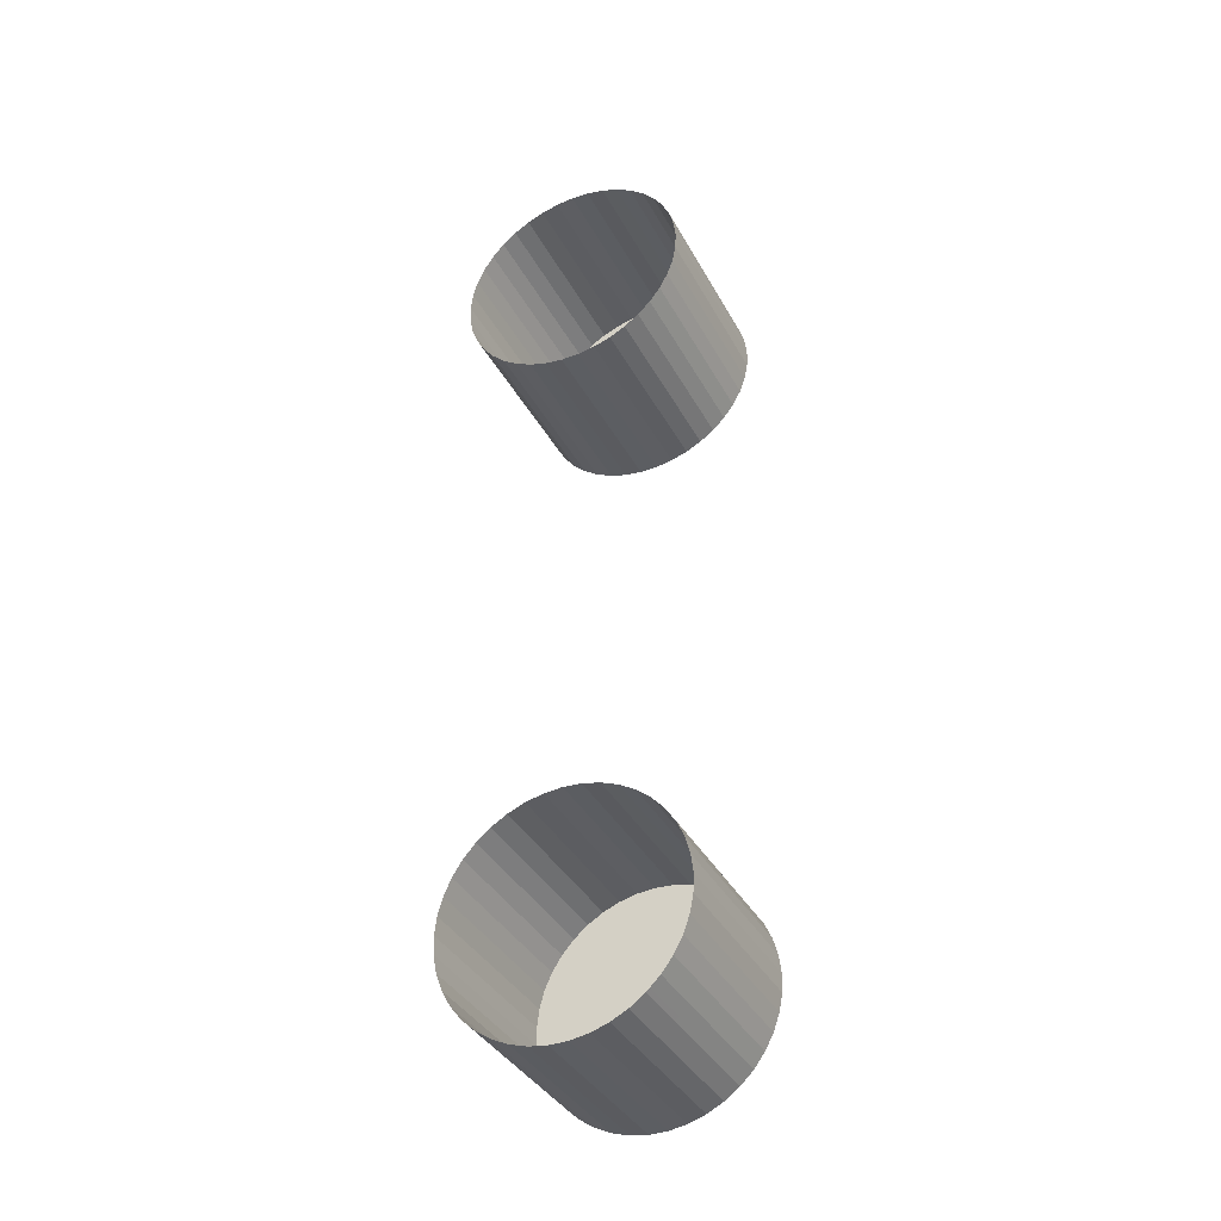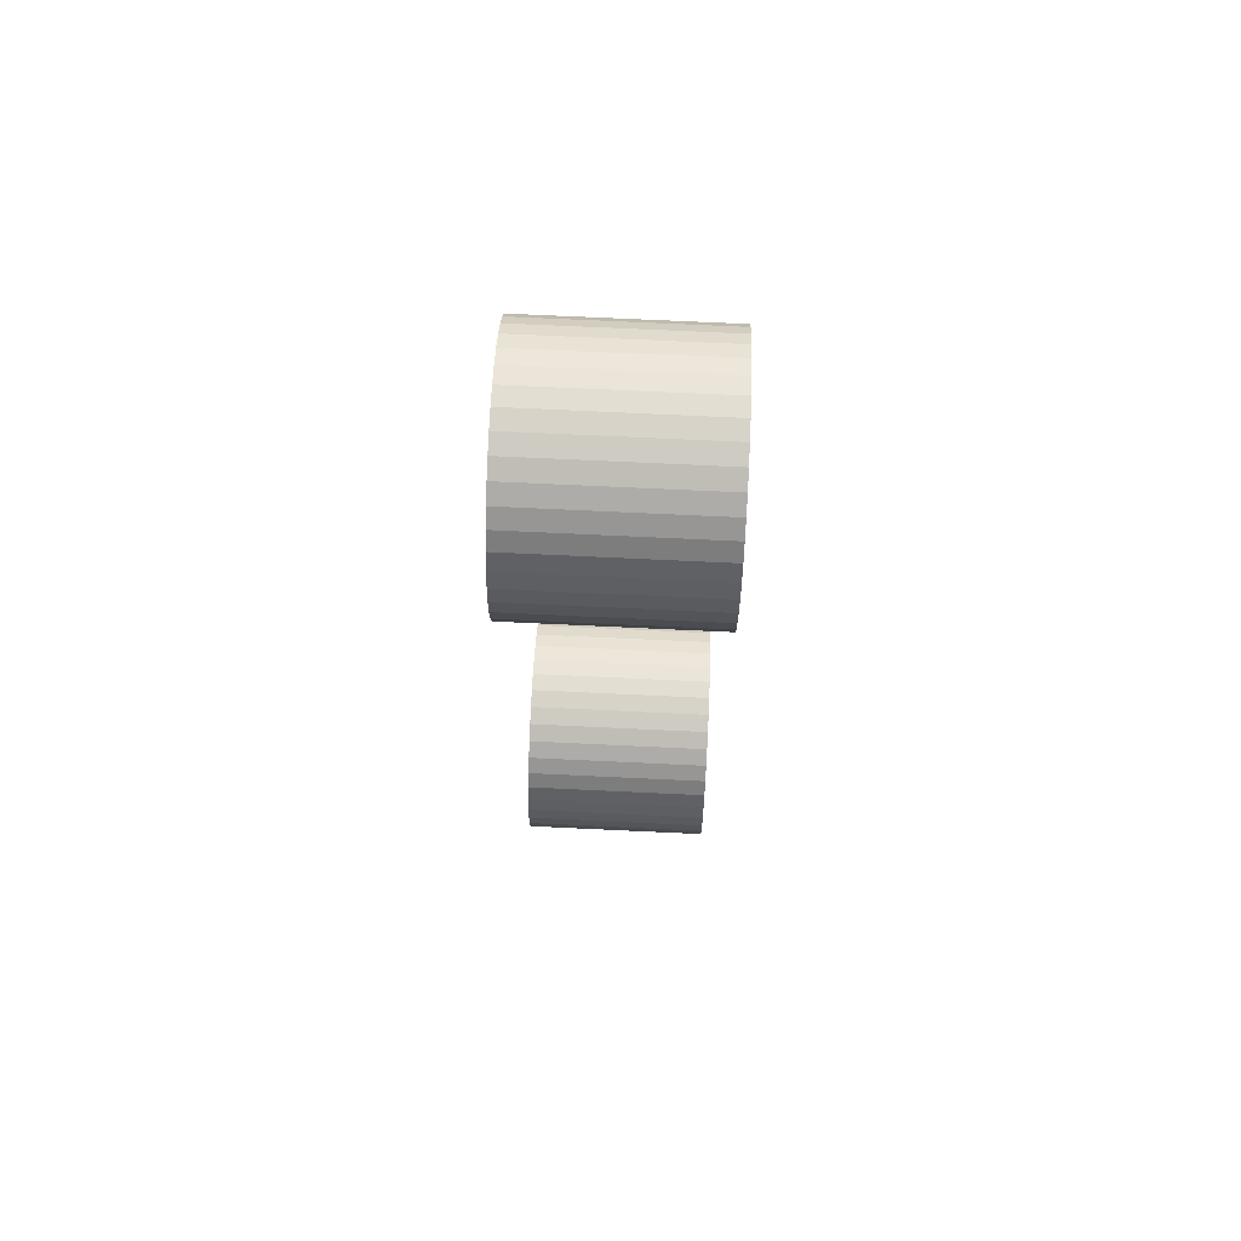
<metadata>
{"format":"obj","ext":"obj","renderer":"f3d","projection":"perspective","resolution":1024,"background":"white","views":[{"elev":-37.8,"azim":-64.3,"up":"+Y"},{"elev":72.3,"azim":2.7,"up":"+Y"}]}
</metadata>
<code>
v 0.0907 0.01645 -0.0696
v 0.0907 0.01645 -0.0696
v 0.0907 0.01645 -0.0696
v 0.07489 0.01656 -0.06807
v 0.07489 0.01656 -0.06807
v 0.0907 0.01656 -0.06807
v 0.0907 0.01656 -0.06807
v 0.0907 0.01656 -0.06807
v 0.07489 0.01645 -0.06655
v 0.07489 0.01645 -0.06655
v 0.0907 0.01645 -0.06655
v 0.0907 0.01645 -0.06655
v 0.0907 0.01645 -0.06655
v 0.07489 0.0161 -0.06506
v 0.07489 0.0161 -0.06506
v 0.0907 0.0161 -0.06506
v 0.0907 0.0161 -0.06506
v 0.0907 0.0161 -0.06506
v 0.07489 0.01553 -0.06364
v 0.07489 0.01553 -0.06364
v 0.0907 0.01553 -0.06364
v 0.0907 0.01553 -0.06364
v 0.0907 0.01553 -0.06364
v 0.07489 0.01474 -0.06232
v 0.07489 0.01474 -0.06232
v 0.0907 0.01474 -0.06232
v 0.0907 0.01474 -0.06232
v 0.0907 0.01474 -0.06232
v 0.07489 0.01377 -0.06114
v 0.07489 0.01377 -0.06114
v 0.0907 0.01377 -0.06114
v 0.0907 0.01377 -0.06114
v 0.0907 0.01377 -0.06114
v 0.07489 0.01263 -0.06012
v 0.07489 0.01263 -0.06012
v 0.0907 0.01263 -0.06012
v 0.0907 0.01263 -0.06012
v 0.0907 0.01263 -0.06012
v 0.07489 0.01134 -0.05929
v 0.07489 0.01134 -0.05929
v 0.0907 0.01134 -0.05929
v 0.0907 0.01134 -0.05929
v 0.0907 0.01134 -0.05929
v 0.07489 0.009945 -0.05866
v 0.07489 0.009945 -0.05866
v 0.0907 0.009945 -0.05866
v 0.0907 0.009945 -0.05866
v 0.0907 0.009945 -0.05866
v 0.07489 0.008469 -0.05826
v 0.07489 0.008469 -0.05826
v 0.0907 0.008469 -0.05826
v 0.0907 0.008469 -0.05826
v 0.0907 0.008469 -0.05826
v 0.07489 0.006948 -0.05808
v 0.07489 0.006948 -0.05808
v 0.0907 0.006948 -0.05808
v 0.0907 0.006948 -0.05808
v 0.0907 0.006948 -0.05808
v 0.07489 0.005418 -0.05814
v 0.07489 0.005418 -0.05814
v 0.0907 0.005418 -0.05814
v 0.0907 0.005418 -0.05814
v 0.0907 0.005418 -0.05814
v 0.07489 0.003915 -0.05843
v 0.07489 0.003915 -0.05843
v 0.0907 0.003915 -0.05843
v 0.0907 0.003915 -0.05843
v 0.0907 0.003915 -0.05843
v 0.07489 0.002474 -0.05895
v 0.07489 0.002474 -0.05895
v 0.0907 0.002474 -0.05895
v 0.0907 0.002474 -0.05895
v 0.0907 0.002474 -0.05895
v 0.07489 0.001129 -0.05968
v 0.07489 0.001129 -0.05968
v 0.0907 0.001129 -0.05968
v 0.0907 0.001129 -0.05968
v 0.0907 0.001129 -0.05968
v 0.07489 -8.8e-05 -0.06061
v 0.07489 -8.8e-05 -0.06061
v 0.0907 -8.8e-05 -0.06061
v 0.0907 -8.8e-05 -0.06061
v 0.0907 -8.8e-05 -0.06061
v 0.07489 -0.00115 -0.06171
v 0.07489 -0.00115 -0.06171
v 0.0907 -0.00115 -0.06171
v 0.0907 -0.00115 -0.06171
v 0.0907 -0.00115 -0.06171
v 0.07489 -0.002031 -0.06296
v 0.07489 -0.002031 -0.06296
v 0.0907 -0.002031 -0.06296
v 0.0907 -0.002031 -0.06296
v 0.0907 -0.002031 -0.06296
v 0.07489 -0.00271 -0.06434
v 0.07489 -0.00271 -0.06434
v 0.0907 -0.00271 -0.06434
v 0.0907 -0.00271 -0.06434
v 0.0907 -0.00271 -0.06434
v 0.07489 -0.003172 -0.0658
v 0.07489 -0.003172 -0.0658
v 0.0907 -0.003172 -0.0658
v 0.0907 -0.003172 -0.0658
v 0.0907 -0.003172 -0.0658
v 0.07489 -0.003406 -0.06731
v 0.07489 -0.003406 -0.06731
v 0.0907 -0.003406 -0.06731
v 0.0907 -0.003406 -0.06731
v 0.0907 -0.003406 -0.06731
v 0.07489 -0.003406 -0.06884
v 0.07489 -0.003406 -0.06884
v 0.0907 -0.003406 -0.06884
v 0.0907 -0.003406 -0.06884
v 0.0907 -0.003406 -0.06884
v 0.07489 -0.003172 -0.07035
v 0.07489 -0.003172 -0.07035
v 0.0907 -0.003172 -0.07035
v 0.0907 -0.003172 -0.07035
v 0.0907 -0.003172 -0.07035
v 0.07489 -0.00271 -0.07181
v 0.07489 -0.00271 -0.07181
v 0.0907 -0.00271 -0.07181
v 0.0907 -0.00271 -0.07181
v 0.0907 -0.00271 -0.07181
v 0.07489 -0.002031 -0.07319
v 0.07489 -0.002031 -0.07319
v 0.0907 -0.002031 -0.07319
v 0.0907 -0.002031 -0.07319
v 0.0907 -0.002031 -0.07319
v 0.07489 -0.00115 -0.07444
v 0.07489 -0.00115 -0.07444
v 0.0907 -0.00115 -0.07444
v 0.0907 -0.00115 -0.07444
v 0.0907 -0.00115 -0.07444
v 0.07489 -8.8e-05 -0.07554
v 0.07489 -8.8e-05 -0.07554
v 0.0907 -8.8e-05 -0.07554
v 0.0907 -8.8e-05 -0.07554
v 0.0907 -8.8e-05 -0.07554
v 0.07489 0.001129 -0.07647
v 0.07489 0.001129 -0.07647
v 0.0907 0.001129 -0.07647
v 0.0907 0.001129 -0.07647
v 0.0907 0.001129 -0.07647
v 0.07489 0.002474 -0.0772
v 0.07489 0.002474 -0.0772
v 0.0907 0.002474 -0.0772
v 0.0907 0.002474 -0.0772
v 0.0907 0.002474 -0.0772
v 0.07489 0.003915 -0.07772
v 0.07489 0.003915 -0.07772
v 0.0907 0.003915 -0.07772
v 0.0907 0.003915 -0.07772
v 0.0907 0.003915 -0.07772
v 0.07489 0.005418 -0.07801
v 0.07489 0.005418 -0.07801
v 0.0907 0.005418 -0.07801
v 0.0907 0.005418 -0.07801
v 0.0907 0.005418 -0.07801
v 0.07489 0.006948 -0.07807
v 0.07489 0.006948 -0.07807
v 0.0907 0.006948 -0.07807
v 0.0907 0.006948 -0.07807
v 0.0907 0.006948 -0.07807
v 0.07489 0.008469 -0.07789
v 0.07489 0.008469 -0.07789
v 0.0907 0.008469 -0.07789
v 0.0907 0.008469 -0.07789
v 0.0907 0.008469 -0.07789
v 0.07489 0.009945 -0.07749
v 0.07489 0.009945 -0.07749
v 0.0907 0.009945 -0.07749
v 0.0907 0.009945 -0.07749
v 0.0907 0.009945 -0.07749
v 0.07489 0.01134 -0.07686
v 0.07489 0.01134 -0.07686
v 0.0907 0.01134 -0.07686
v 0.0907 0.01134 -0.07686
v 0.0907 0.01134 -0.07686
v 0.07489 0.01263 -0.07603
v 0.07489 0.01263 -0.07603
v 0.0907 0.01263 -0.07603
v 0.0907 0.01263 -0.07603
v 0.0907 0.01263 -0.07603
v 0.07489 0.01377 -0.07501
v 0.07489 0.01377 -0.07501
v 0.0907 0.01377 -0.07501
v 0.0907 0.01377 -0.07501
v 0.0907 0.01377 -0.07501
v 0.07489 0.01474 -0.07383
v 0.07489 0.01474 -0.07383
v 0.0907 0.01474 -0.07383
v 0.0907 0.01474 -0.07383
v 0.0907 0.01474 -0.07383
v 0.07489 0.01553 -0.07251
v 0.07489 0.01553 -0.07251
v 0.0907 0.01553 -0.07251
v 0.0907 0.01553 -0.07251
v 0.0907 0.01553 -0.07251
v 0.07489 0.0161 -0.07109
v 0.07489 0.0161 -0.07109
v 0.0907 0.0161 -0.07109
v 0.0907 0.0161 -0.07109
v 0.0907 0.0161 -0.07109
v 0.07489 0.01645 -0.0696
v 0.07489 0.01645 -0.0696
v 0.0907 -0.04655 -0.0696
v 0.0907 -0.04655 -0.0696
v 0.0907 -0.04655 -0.0696
v 0.07489 -0.04643 -0.06807
v 0.07489 -0.04643 -0.06807
v 0.0907 -0.04643 -0.06807
v 0.0907 -0.04643 -0.06807
v 0.0907 -0.04643 -0.06807
v 0.07489 -0.04655 -0.06655
v 0.07489 -0.04655 -0.06655
v 0.0907 -0.04655 -0.06655
v 0.0907 -0.04655 -0.06655
v 0.0907 -0.04655 -0.06655
v 0.07489 -0.0469 -0.06506
v 0.07489 -0.0469 -0.06506
v 0.0907 -0.0469 -0.06506
v 0.0907 -0.0469 -0.06506
v 0.0907 -0.0469 -0.06506
v 0.07489 -0.04747 -0.06364
v 0.07489 -0.04747 -0.06364
v 0.0907 -0.04747 -0.06364
v 0.0907 -0.04747 -0.06364
v 0.0907 -0.04747 -0.06364
v 0.07489 -0.04826 -0.06232
v 0.07489 -0.04826 -0.06232
v 0.0907 -0.04826 -0.06232
v 0.0907 -0.04826 -0.06232
v 0.0907 -0.04826 -0.06232
v 0.07489 -0.04923 -0.06114
v 0.07489 -0.04923 -0.06114
v 0.0907 -0.04923 -0.06114
v 0.0907 -0.04923 -0.06114
v 0.0907 -0.04923 -0.06114
v 0.07489 -0.05037 -0.06012
v 0.07489 -0.05037 -0.06012
v 0.0907 -0.05037 -0.06012
v 0.0907 -0.05037 -0.06012
v 0.0907 -0.05037 -0.06012
v 0.07489 -0.05166 -0.05929
v 0.07489 -0.05166 -0.05929
v 0.0907 -0.05166 -0.05929
v 0.0907 -0.05166 -0.05929
v 0.0907 -0.05166 -0.05929
v 0.07489 -0.05305 -0.05866
v 0.07489 -0.05305 -0.05866
v 0.0907 -0.05305 -0.05866
v 0.0907 -0.05305 -0.05866
v 0.0907 -0.05305 -0.05866
v 0.07489 -0.05453 -0.05826
v 0.07489 -0.05453 -0.05826
v 0.0907 -0.05453 -0.05826
v 0.0907 -0.05453 -0.05826
v 0.0907 -0.05453 -0.05826
v 0.07489 -0.05605 -0.05808
v 0.07489 -0.05605 -0.05808
v 0.0907 -0.05605 -0.05808
v 0.0907 -0.05605 -0.05808
v 0.0907 -0.05605 -0.05808
v 0.07489 -0.05758 -0.05814
v 0.07489 -0.05758 -0.05814
v 0.0907 -0.05758 -0.05814
v 0.0907 -0.05758 -0.05814
v 0.0907 -0.05758 -0.05814
v 0.07489 -0.05908 -0.05843
v 0.07489 -0.05908 -0.05843
v 0.0907 -0.05908 -0.05843
v 0.0907 -0.05908 -0.05843
v 0.0907 -0.05908 -0.05843
v 0.07489 -0.06053 -0.05895
v 0.07489 -0.06053 -0.05895
v 0.0907 -0.06053 -0.05895
v 0.0907 -0.06053 -0.05895
v 0.0907 -0.06053 -0.05895
v 0.07489 -0.06187 -0.05968
v 0.07489 -0.06187 -0.05968
v 0.0907 -0.06187 -0.05968
v 0.0907 -0.06187 -0.05968
v 0.0907 -0.06187 -0.05968
v 0.07489 -0.06309 -0.06061
v 0.07489 -0.06309 -0.06061
v 0.0907 -0.06309 -0.06061
v 0.0907 -0.06309 -0.06061
v 0.0907 -0.06309 -0.06061
v 0.07489 -0.06415 -0.06171
v 0.07489 -0.06415 -0.06171
v 0.0907 -0.06415 -0.06171
v 0.0907 -0.06415 -0.06171
v 0.0907 -0.06415 -0.06171
v 0.07489 -0.06503 -0.06296
v 0.07489 -0.06503 -0.06296
v 0.0907 -0.06503 -0.06296
v 0.0907 -0.06503 -0.06296
v 0.0907 -0.06503 -0.06296
v 0.07489 -0.06571 -0.06434
v 0.07489 -0.06571 -0.06434
v 0.0907 -0.06571 -0.06434
v 0.0907 -0.06571 -0.06434
v 0.0907 -0.06571 -0.06434
v 0.07489 -0.06617 -0.0658
v 0.07489 -0.06617 -0.0658
v 0.0907 -0.06617 -0.0658
v 0.0907 -0.06617 -0.0658
v 0.0907 -0.06617 -0.0658
v 0.07489 -0.06641 -0.06731
v 0.07489 -0.06641 -0.06731
v 0.0907 -0.06641 -0.06731
v 0.0907 -0.06641 -0.06731
v 0.0907 -0.06641 -0.06731
v 0.07489 -0.06641 -0.06884
v 0.07489 -0.06641 -0.06884
v 0.0907 -0.06641 -0.06884
v 0.0907 -0.06641 -0.06884
v 0.0907 -0.06641 -0.06884
v 0.07489 -0.06617 -0.07035
v 0.07489 -0.06617 -0.07035
v 0.0907 -0.06617 -0.07035
v 0.0907 -0.06617 -0.07035
v 0.0907 -0.06617 -0.07035
v 0.07489 -0.06571 -0.07181
v 0.07489 -0.06571 -0.07181
v 0.0907 -0.06571 -0.07181
v 0.0907 -0.06571 -0.07181
v 0.0907 -0.06571 -0.07181
v 0.07489 -0.06503 -0.07319
v 0.07489 -0.06503 -0.07319
v 0.0907 -0.06503 -0.07319
v 0.0907 -0.06503 -0.07319
v 0.0907 -0.06503 -0.07319
v 0.07489 -0.06415 -0.07444
v 0.07489 -0.06415 -0.07444
v 0.0907 -0.06415 -0.07444
v 0.0907 -0.06415 -0.07444
v 0.0907 -0.06415 -0.07444
v 0.07489 -0.06309 -0.07554
v 0.07489 -0.06309 -0.07554
v 0.0907 -0.06309 -0.07554
v 0.0907 -0.06309 -0.07554
v 0.0907 -0.06309 -0.07554
v 0.07489 -0.06187 -0.07647
v 0.07489 -0.06187 -0.07647
v 0.0907 -0.06187 -0.07647
v 0.0907 -0.06187 -0.07647
v 0.0907 -0.06187 -0.07647
v 0.07489 -0.06053 -0.0772
v 0.07489 -0.06053 -0.0772
v 0.0907 -0.06053 -0.0772
v 0.0907 -0.06053 -0.0772
v 0.0907 -0.06053 -0.0772
v 0.07489 -0.05908 -0.07772
v 0.07489 -0.05908 -0.07772
v 0.0907 -0.05908 -0.07772
v 0.0907 -0.05908 -0.07772
v 0.0907 -0.05908 -0.07772
v 0.07489 -0.05758 -0.07801
v 0.07489 -0.05758 -0.07801
v 0.0907 -0.05758 -0.07801
v 0.0907 -0.05758 -0.07801
v 0.0907 -0.05758 -0.07801
v 0.07489 -0.05605 -0.07807
v 0.07489 -0.05605 -0.07807
v 0.0907 -0.05605 -0.07807
v 0.0907 -0.05605 -0.07807
v 0.0907 -0.05605 -0.07807
v 0.07489 -0.05453 -0.07789
v 0.07489 -0.05453 -0.07789
v 0.0907 -0.05453 -0.07789
v 0.0907 -0.05453 -0.07789
v 0.0907 -0.05453 -0.07789
v 0.07489 -0.05305 -0.07749
v 0.07489 -0.05305 -0.07749
v 0.0907 -0.05305 -0.07749
v 0.0907 -0.05305 -0.07749
v 0.0907 -0.05305 -0.07749
v 0.07489 -0.05166 -0.07686
v 0.07489 -0.05166 -0.07686
v 0.0907 -0.05166 -0.07686
v 0.0907 -0.05166 -0.07686
v 0.0907 -0.05166 -0.07686
v 0.07489 -0.05037 -0.07603
v 0.07489 -0.05037 -0.07603
v 0.0907 -0.05037 -0.07603
v 0.0907 -0.05037 -0.07603
v 0.0907 -0.05037 -0.07603
v 0.07489 -0.04923 -0.07501
v 0.07489 -0.04923 -0.07501
v 0.0907 -0.04923 -0.07501
v 0.0907 -0.04923 -0.07501
v 0.0907 -0.04923 -0.07501
v 0.07489 -0.04826 -0.07383
v 0.07489 -0.04826 -0.07383
v 0.0907 -0.04826 -0.07383
v 0.0907 -0.04826 -0.07383
v 0.0907 -0.04826 -0.07383
v 0.07489 -0.04747 -0.07251
v 0.07489 -0.04747 -0.07251
v 0.0907 -0.04747 -0.07251
v 0.0907 -0.04747 -0.07251
v 0.0907 -0.04747 -0.07251
v 0.07489 -0.0469 -0.07109
v 0.07489 -0.0469 -0.07109
v 0.0907 -0.0469 -0.07109
v 0.0907 -0.0469 -0.07109
v 0.0907 -0.0469 -0.07109
v 0.07489 -0.04655 -0.0696
v 0.07489 -0.04655 -0.0696
f 1 4 8
f 7 5 9
f 7 9 12
f 11 10 14
f 11 14 17
f 16 15 20
f 16 20 22
f 23 19 24
f 23 24 26
f 27 25 29
f 27 29 31
f 32 30 34
f 32 34 37
f 38 35 40
f 38 40 43
f 42 39 45
f 42 45 46
f 47 44 49
f 47 49 51
f 52 50 55
f 52 55 56
f 58 54 59
f 58 59 61
f 63 60 64
f 63 64 66
f 68 65 69
f 68 69 71
f 73 70 74
f 73 74 76
f 77 75 80
f 77 80 82
f 81 79 84
f 81 84 88
f 87 85 90
f 87 90 92
f 91 89 94
f 91 94 96
f 97 95 99
f 97 99 103
f 102 100 105
f 102 105 108
f 107 104 110
f 107 110 112
f 111 109 115
f 111 115 118
f 117 114 120
f 117 120 122
f 123 119 124
f 123 124 128
f 127 125 130
f 127 130 131
f 133 129 135
f 133 135 137
f 138 134 139
f 138 139 142
f 141 140 145
f 141 145 148
f 146 144 150
f 146 150 152
f 151 149 155
f 151 155 158
f 156 154 159
f 156 159 162
f 161 160 165
f 161 165 166
f 168 164 169
f 168 169 173
f 172 170 175
f 172 175 177
f 176 174 180
f 176 180 181
f 183 179 185
f 183 185 188
f 186 184 190
f 186 190 192
f 193 189 194
f 193 194 196
f 197 195 199
f 197 199 201
f 202 200 204
f 202 204 3
f 1 205 4
f 207 209 212
f 211 210 215
f 211 215 216
f 217 214 220
f 217 220 222
f 223 219 225
f 223 225 227
f 226 224 230
f 226 230 233
f 232 229 234
f 232 234 236
f 237 235 240
f 237 240 242
f 241 239 245
f 241 245 247
f 246 244 250
f 246 250 252
f 253 249 255
f 253 255 257
f 256 254 260
f 256 260 263
f 262 259 264
f 262 264 267
f 268 265 269
f 268 269 272
f 271 270 274
f 271 274 276
f 277 275 280
f 277 280 282
f 283 279 284
f 283 284 288
f 287 285 290
f 287 290 293
f 291 289 295
f 291 295 296
f 297 294 299
f 297 299 303
f 301 300 304
f 301 304 307
f 308 305 309
f 308 309 312
f 311 310 314
f 311 314 317
f 316 315 319
f 316 319 322
f 323 320 324
f 323 324 328
f 327 325 330
f 327 330 331
f 332 329 335
f 332 335 338
f 337 334 339
f 337 339 342
f 343 340 345
f 343 345 346
f 347 344 350
f 347 350 353
f 352 349 354
f 352 354 358
f 357 355 360
f 357 360 361
f 362 359 364
f 362 364 366
f 368 365 369
f 368 369 372
f 371 370 375
f 371 375 378
f 377 374 380
f 377 380 383
f 382 379 385
f 382 385 386
f 388 384 390
f 388 390 391
f 393 389 395
f 393 395 398
f 396 394 399
f 396 399 401
f 403 400 404
f 403 404 408
f 407 405 410
f 407 410 206
f 207 409 209
f 208 213 298
f 298 213 218
f 298 218 221
f 221 228 298
f 298 228 231
f 298 231 292
f 292 231 238
f 292 238 286
f 286 238 243
f 286 243 281
f 281 243 248
f 281 248 278
f 278 248 251
f 278 251 273
f 273 251 258
f 273 258 266
f 266 258 261
f 302 363 298
f 298 363 367
f 298 367 373
f 306 326 302
f 302 326 333
f 302 333 336
f 326 306 321
f 321 306 313
f 321 313 318
f 336 341 302
f 302 341 348
f 302 348 351
f 351 356 302
f 302 356 363
f 373 376 298
f 298 376 381
f 298 381 387
f 387 392 298
f 298 392 397
f 298 397 402
f 402 406 298
f 298 406 208
f 2 6 93
f 93 6 13
f 93 13 18
f 18 21 93
f 93 21 28
f 93 28 86
f 86 28 33
f 86 33 83
f 83 33 36
f 83 36 78
f 78 36 41
f 78 41 72
f 72 41 48
f 72 48 67
f 67 48 53
f 67 53 62
f 62 53 57
f 98 157 93
f 93 157 163
f 93 163 167
f 101 121 98
f 98 121 126
f 98 126 132
f 121 101 116
f 116 101 106
f 116 106 113
f 132 136 98
f 98 136 143
f 98 143 147
f 147 153 98
f 98 153 157
f 167 171 93
f 93 171 178
f 93 178 182
f 182 187 93
f 93 187 191
f 93 191 198
f 198 203 93
f 93 203 2

</code>
